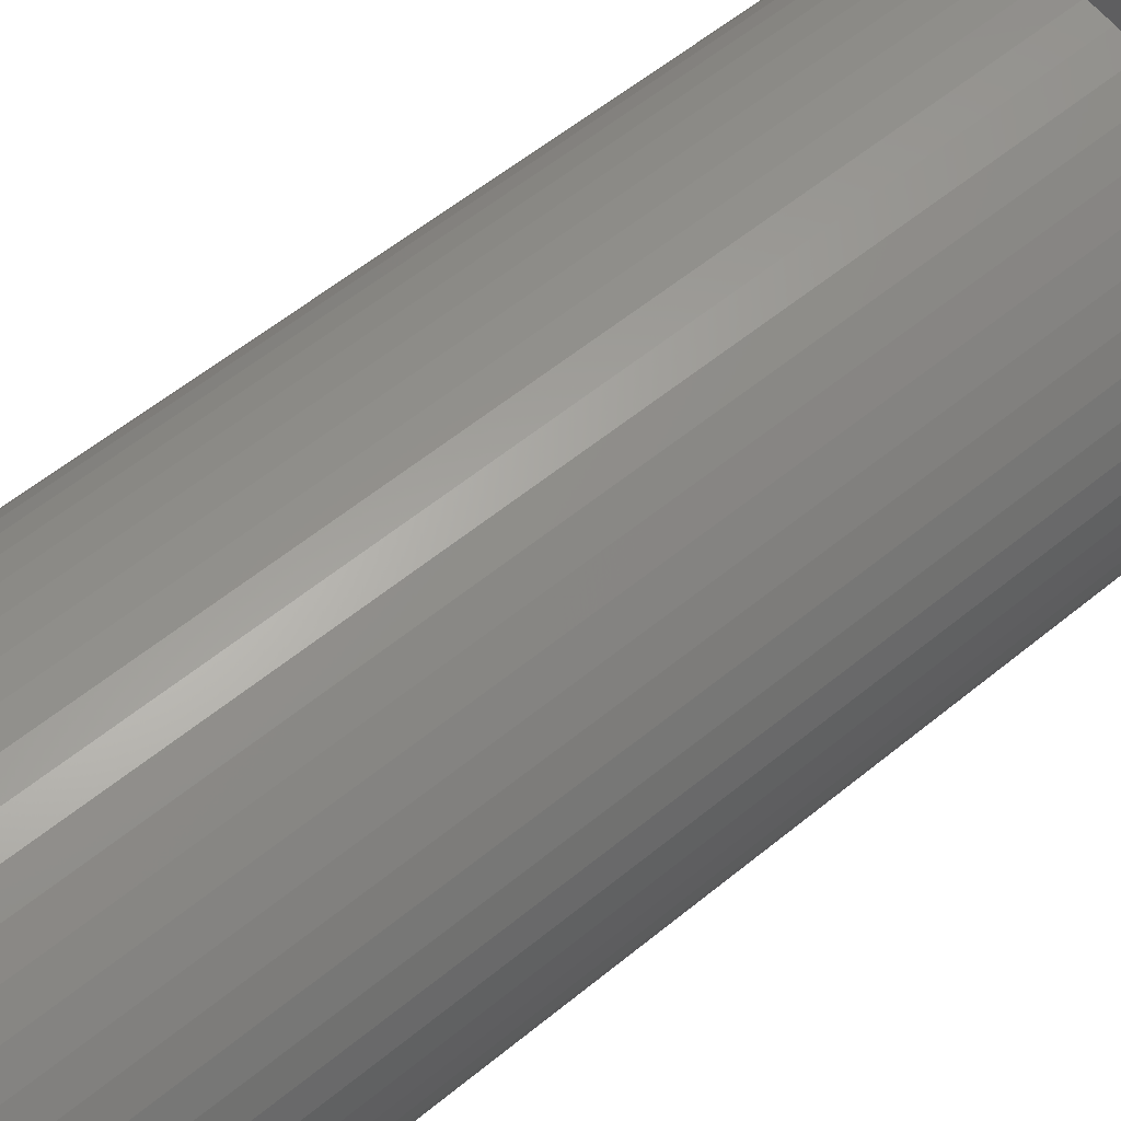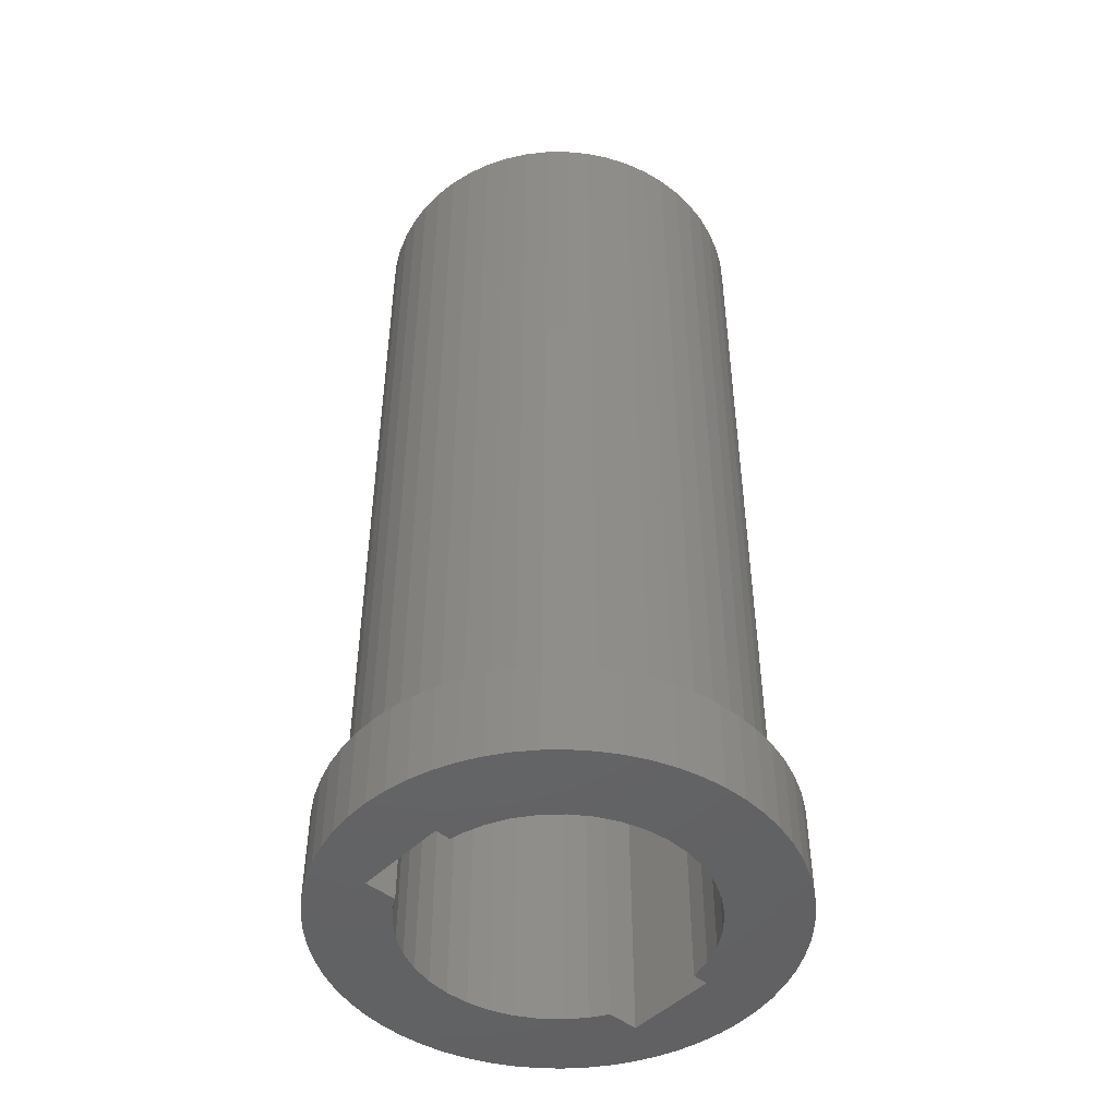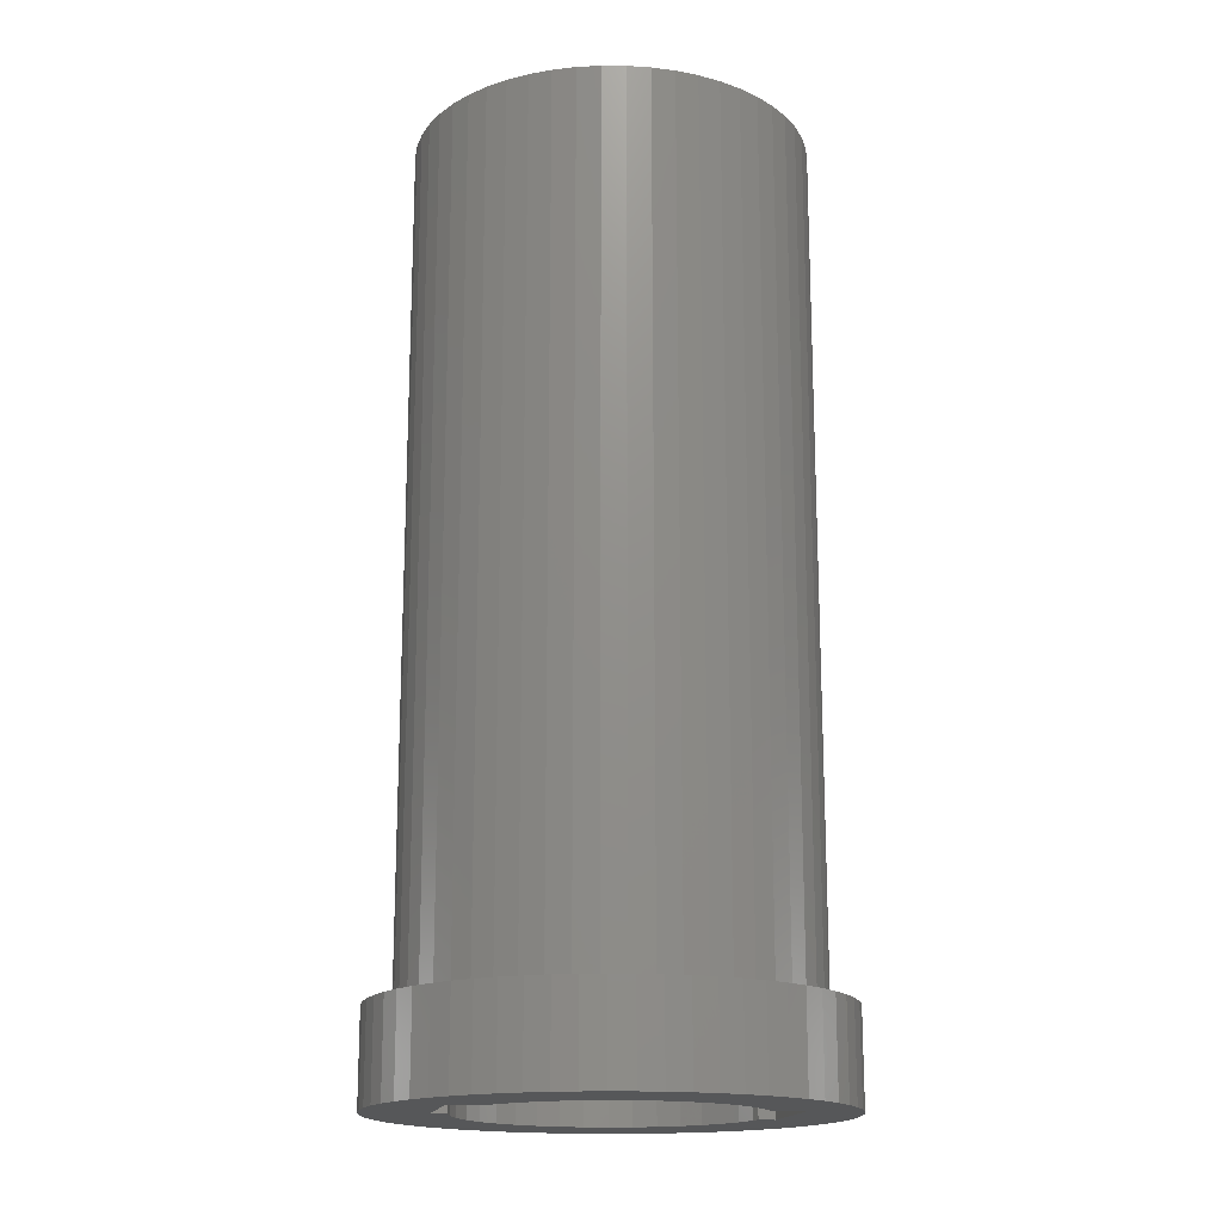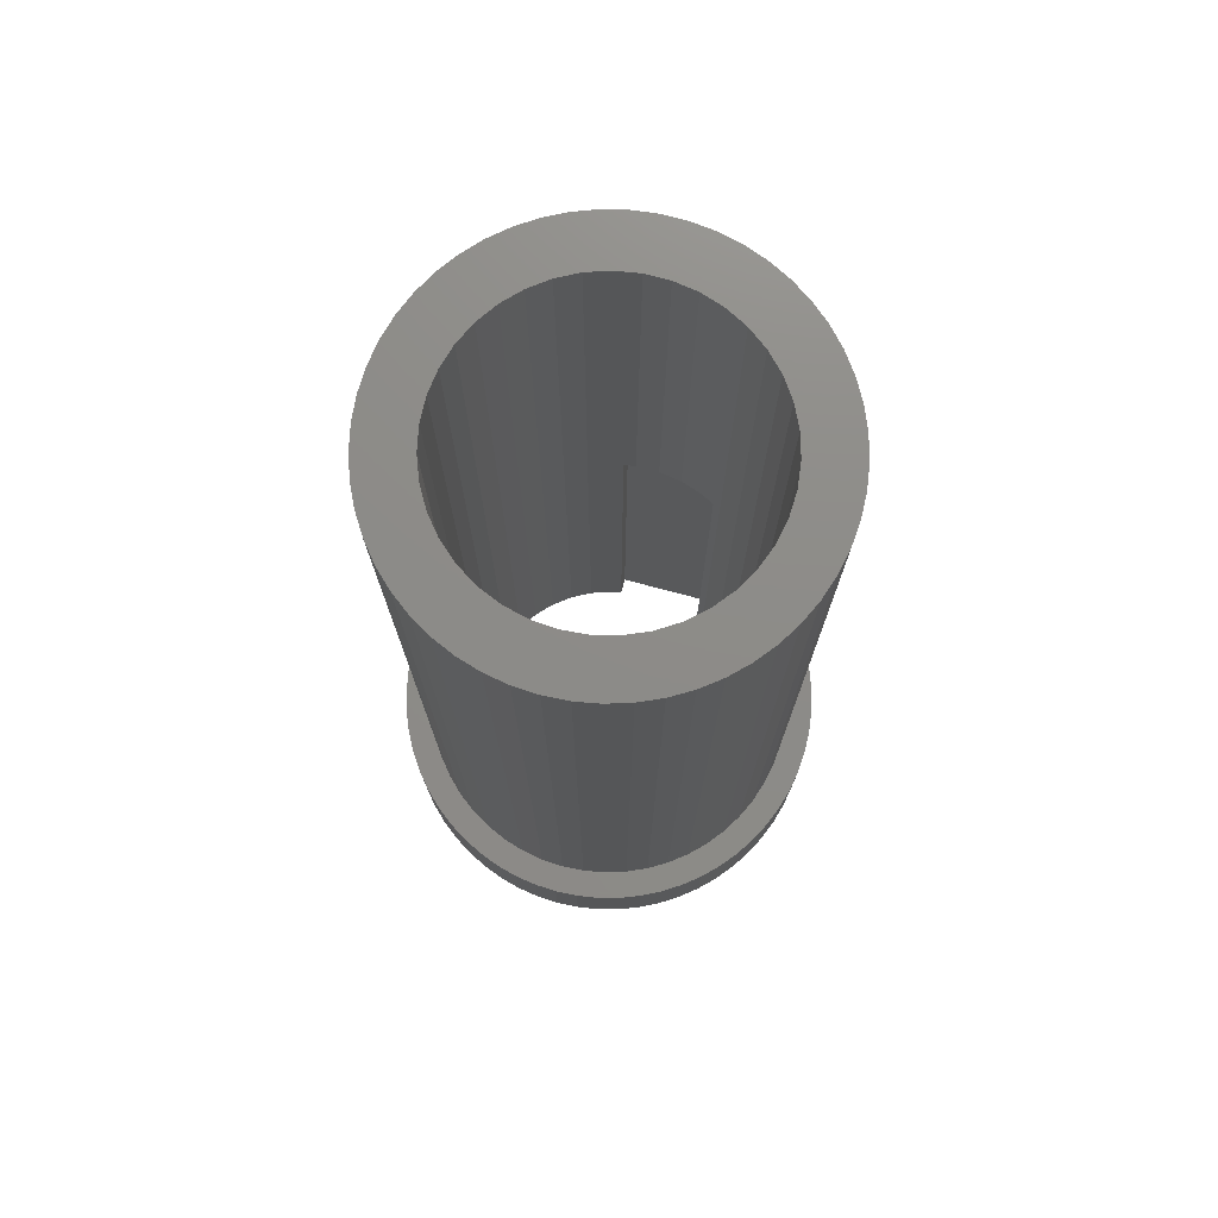
<metadata>
{"format":"stl","ext":"stl","renderer":"f3d","projection":"perspective","resolution":1024,"background":"white","views":[{"elev":56.7,"azim":49.3,"up":"+Y"},{"elev":-47.2,"azim":-42.0,"up":"+Z"},{"elev":-17.0,"azim":167.4,"up":"+Z"},{"elev":75.1,"azim":104.9,"up":"+Z"}]}
</metadata>
<code>
# stl→obj: 322 verts, 644 faces
v -4.794 -0.247 0
v -4.743 -0.739 0
v -4.794 -0.247 2
v -4.743 -0.739 2
v -4.794 0.247 0
v -4.743 0.739 0
v -4.642 1.222 0
v -4.491 1.693 0
v -4.294 2.146 0
v -4.05 2.576 0
v -3.764 2.979 0
v -3.438 3.35 0
v -3.075 3.686 0
v -2.68 3.982 0
v -2.256 4.237 0
v -1.808 4.446 0
v -3.4 1.5 0
v -1.342 4.609 0
v -2.32 2.056 0
v -0.37 4.786 0
v 0.124 4.798 0
v -1.55 2.685 0
v 0.616 4.76 0
v -1.099 2.899 0
v 1.103 4.672 0
v -0.62 3.037 0
v 1.577 4.534 0
v -0.125 3.097 0
v 2.035 4.347 0
v 0.374 3.077 0
v 2.471 4.115 0
v 0.862 2.978 0
v 2.881 3.839 0
v 1.329 2.801 0
v 3.261 3.523 0
v 1.761 2.551 0
v 3.605 3.169 0
v 2.147 2.236 0
v 3.912 2.781 0
v 2.478 1.862 0
v 4.177 2.364 0
v 2.708 1.5 0
v 4.398 1.922 0
v 3.4 1.5 0
v 4.573 1.46 0
v 2.94 -0.982 0
v 4.573 -1.46 0
v 2.745 -1.441 0
v 4.775 0.494 0
v 4.8 0 0
v 4.699 -0.982 0
v 4.398 -1.922 0
v 2.478 -1.862 0
v 4.177 -2.364 0
v 2.147 -2.236 0
v 3.912 -2.781 0
v 1.761 -2.551 0
v 3.605 -3.169 0
v 1.329 -2.801 0
v 3.261 -3.523 0
v 0.862 -2.978 0
v 2.881 -3.839 0
v 0.374 -3.077 0
v 2.471 -4.115 0
v -0.125 -3.097 0
v 2.035 -4.347 0
v -0.62 -3.037 0
v 1.577 -4.534 0
v -1.55 -2.685 0
v 1.103 -4.672 0
v 0.616 -4.76 0
v 0.124 -4.798 0
v -0.37 -4.786 0
v -0.861 -4.722 0
v -1.342 -4.609 0
v -1.808 -4.446 0
v -2.256 -4.237 0
v -2.68 -3.982 0
v -3.075 -3.686 0
v -3.438 -3.35 0
v -3.764 -2.979 0
v -4.05 -2.576 0
v -4.294 -2.146 0
v -4.491 -1.693 0
v -4.642 -1.222 0
v -3.4 -0.5 0
v -3.01 -0.742 0
v -3.049 -0.5 0
v -2.852 -1.215 0
v -2.62 -1.657 0
v -2.32 -2.056 0
v -1.961 -2.401 0
v -1.099 -2.899 0
v 4.775 -0.494 0
v 3.4 -0.5 0
v 3.059 -0.5 0
v 4.699 0.982 0
v -1.961 2.401 0
v -0.861 4.722 0
v -2.62 1.657 0
v -2.702 1.5 0
v -4.794 0.247 2
v -4.491 -1.693 2
v -4.642 -1.222 2
v -4.294 -2.146 2
v -4.05 -2.576 2
v -3.764 -2.979 2
v -3.438 -3.35 2
v -3.075 -3.686 2
v -3.844 -1.693 2
v -3.338 -2.549 2
v -3.616 -2.136 2
v -2.68 -3.982 2
v -2.646 -3.261 2
v -3.014 -2.926 2
v -2.256 -4.237 2
v 0.124 4.198 2
v 0.62 4.154 2
v 1.103 4.672 2
v -4.017 1.227 2
v -3.844 1.693 2
v -1.806 3.792 2
v -1.345 3.979 2
v -0.861 4.722 2
v -3.014 2.926 2
v -2.646 3.261 2
v -1.808 4.446 2
v -3.338 2.549 2
v -2.256 4.237 2
v -3.075 3.686 2
v -2.68 3.982 2
v -3.438 3.35 2
v -3.764 2.979 2
v -4.05 2.576 2
v -4.294 2.146 2
v -4.491 1.693 2
v -4.642 1.222 2
v -4.743 0.739 2
v 0.124 -4.198 2
v -0.373 -4.183 2
v 0.616 -4.76 2
v -4.193 0.249 2
v -4.134 0.743 2
v 4.2 0 2
v 4.171 -0.497 2
v 4.775 -0.494 2
v 1.107 4.051 2
v 1.577 4.534 2
v -0.865 4.11 2
v -0.37 4.786 2
v -2.242 3.552 2
v -1.342 4.609 2
v -0.373 4.183 2
v 0.616 4.76 2
v -3.616 2.136 2
v 0.124 4.798 2
v 2.035 4.347 2
v 1.578 3.892 2
v 2.471 4.115 2
v 4.171 0.497 2
v 4.8 0 2
v 2.028 3.678 2
v 2.881 3.839 2
v 2.449 3.412 2
v 3.261 3.523 2
v 2.835 3.099 2
v 3.605 3.169 2
v 3.182 2.742 2
v 3.912 2.781 2
v 3.484 2.346 2
v 4.177 2.364 2
v 3.737 1.918 2
v 4.398 1.922 2
v 3.937 1.462 2
v 4.573 1.46 2
v 4.082 0.987 2
v 4.699 0.982 2
v 4.775 0.494 2
v 4.699 -0.982 2
v 4.082 -0.987 2
v 4.573 -1.46 2
v 3.937 -1.462 2
v 4.398 -1.922 2
v 3.737 -1.918 2
v 4.177 -2.364 2
v 3.484 -2.346 2
v 3.912 -2.781 2
v 3.182 -2.742 2
v 3.605 -3.169 2
v 2.835 -3.099 2
v 3.261 -3.523 2
v 2.449 -3.412 2
v 2.881 -3.839 2
v 2.028 -3.678 2
v 2.471 -4.115 2
v 1.578 -3.892 2
v 2.035 -4.347 2
v 1.107 -4.051 2
v 1.577 -4.534 2
v 0.62 -4.154 2
v 1.103 -4.672 2
v 0.124 -4.798 2
v -0.865 -4.11 2
v -0.37 -4.786 2
v -1.345 -3.979 2
v -0.861 -4.722 2
v -1.806 -3.792 2
v -1.342 -4.609 2
v -2.242 -3.552 2
v -1.808 -4.446 2
v -4.017 -1.227 2
v -4.134 -0.743 2
v -4.193 -0.249 2
v -3.4 1.5 10
v -3.4 -0.5 10
v -2.702 1.5 10
v -2.852 1.215 20
v -2.852 1.215 10
v -2.62 1.657 20
v -2.32 2.056 20
v -1.961 2.401 20
v -1.55 2.685 20
v -1.099 2.899 20
v -0.62 3.037 20
v -0.125 3.097 20
v 0.374 3.077 20
v 0.862 2.978 20
v 1.329 2.801 20
v 1.761 2.551 20
v 2.147 2.236 20
v 2.478 1.862 20
v 2.708 1.5 10
v 2.745 1.441 10
v 2.745 1.441 20
v 3.4 1.5 10
v 3.4 -0.5 10
v 3.059 -0.5 10
v 2.94 -0.982 20
v 3.06 -0.497 20
v 3.06 -0.497 10
v 2.745 -1.441 20
v 2.478 -1.862 20
v 2.147 -2.236 20
v 1.761 -2.551 20
v 1.329 -2.801 20
v 0.862 -2.978 20
v 0.374 -3.077 20
v -0.125 -3.097 20
v -0.62 -3.037 20
v -1.099 -2.899 20
v -1.55 -2.685 20
v -1.961 -2.401 20
v -2.32 -2.056 20
v -2.62 -1.657 20
v -2.852 -1.215 20
v -3.01 -0.742 20
v -3.049 -0.5 10
v -3.09 -0.249 10
v -3.09 -0.249 20
v -4.193 -0.249 20
v -4.134 -0.743 20
v -4.193 0.249 20
v -4.017 -1.227 20
v -3.844 -1.693 20
v -3.616 -2.136 20
v -3.338 -2.549 20
v -3.014 -2.926 20
v -2.646 -3.261 20
v -2.242 -3.552 20
v -1.806 -3.792 20
v -1.345 -3.979 20
v -0.865 -4.11 20
v -0.373 -4.183 20
v 0.124 -4.198 20
v 0.62 -4.154 20
v 1.107 -4.051 20
v 1.578 -3.892 20
v 2.028 -3.678 20
v 2.449 -3.412 20
v 2.835 -3.099 20
v 3.182 -2.742 20
v 3.484 -2.346 20
v 3.737 -1.918 20
v 3.937 -1.462 20
v 4.082 -0.987 20
v 4.171 -0.497 20
v 4.2 0 20
v 4.171 0.497 20
v 4.082 0.987 20
v 3.937 1.462 20
v 3.737 1.918 20
v 3.484 2.346 20
v 3.182 2.742 20
v 2.835 3.099 20
v 2.449 3.412 20
v 2.028 3.678 20
v 1.578 3.892 20
v 1.107 4.051 20
v 0.62 4.154 20
v 0.124 4.198 20
v -0.373 4.183 20
v -0.865 4.11 20
v -1.345 3.979 20
v -1.806 3.792 20
v -2.242 3.552 20
v -2.646 3.261 20
v -3.014 2.926 20
v -3.338 2.549 20
v -3.616 2.136 20
v -3.844 1.693 20
v -4.017 1.227 20
v -4.134 0.743 20
v -3.01 0.742 10
v -3.09 0.249 10
v -3.01 0.742 20
v -3.09 0.249 20
v 3.1 0 20
v 3.06 0.497 20
v 2.94 0.982 20
v 2.94 0.982 10
v 3.1 0 10
v 3.06 0.497 10
f 1 2 3
f 3 2 4
f 1 5 2
f 2 5 6
f 2 6 7
f 2 7 8
f 2 8 9
f 2 9 10
f 2 10 11
f 2 11 12
f 2 12 13
f 2 13 14
f 2 14 15
f 2 15 16
f 17 16 18
f 19 20 21
f 22 21 23
f 24 23 25
f 26 25 27
f 28 27 29
f 30 29 31
f 32 31 33
f 34 33 35
f 36 35 37
f 38 37 39
f 40 39 41
f 42 41 43
f 44 43 45
f 46 47 48
f 44 49 50
f 46 51 47
f 48 47 52
f 53 52 54
f 55 54 56
f 57 56 58
f 59 58 60
f 61 60 62
f 63 62 64
f 65 64 66
f 67 66 68
f 69 68 70
f 2 70 71
f 2 71 72
f 2 72 73
f 2 73 74
f 2 74 75
f 2 75 76
f 2 76 77
f 2 77 78
f 2 78 79
f 2 79 80
f 2 80 81
f 2 81 82
f 2 82 83
f 2 83 84
f 2 84 85
f 2 16 17
f 86 2 17
f 87 2 88
f 2 86 88
f 89 2 87
f 90 2 89
f 91 2 90
f 69 2 92
f 2 91 92
f 93 68 69
f 2 69 70
f 67 68 93
f 65 66 67
f 61 62 63
f 63 64 65
f 44 94 95
f 96 51 46
f 55 56 57
f 59 60 61
f 57 58 59
f 96 95 51
f 95 94 51
f 44 50 94
f 44 97 49
f 44 45 97
f 48 52 53
f 53 54 55
f 98 21 22
f 24 25 26
f 22 23 24
f 26 27 28
f 17 18 99
f 17 99 20
f 17 20 19
f 19 21 98
f 17 19 100
f 17 100 101
f 28 29 30
f 32 33 34
f 34 35 36
f 36 37 38
f 38 39 40
f 40 41 42
f 42 43 44
f 30 31 32
f 1 3 5
f 5 3 102
f 102 3 4
f 103 102 104
f 104 102 4
f 105 102 103
f 106 102 105
f 107 102 106
f 108 102 107
f 109 102 108
f 110 102 109
f 111 112 113
f 114 115 116
f 117 118 119
f 120 121 102
f 122 123 124
f 125 126 127
f 128 125 129
f 130 102 131
f 132 102 130
f 133 102 132
f 134 102 133
f 135 102 134
f 136 102 135
f 137 102 136
f 138 102 137
f 139 140 141
f 142 143 102
f 144 145 146
f 118 147 148
f 123 149 150
f 151 122 152
f 153 117 154
f 131 155 129
f 131 102 155
f 155 128 129
f 129 125 127
f 127 126 152
f 126 151 152
f 121 155 102
f 152 122 124
f 124 123 150
f 150 149 156
f 156 153 154
f 154 117 119
f 119 118 148
f 149 153 156
f 148 147 157
f 157 158 159
f 160 144 161
f 159 162 163
f 143 120 102
f 163 164 165
f 165 166 167
f 167 168 169
f 169 170 171
f 171 172 173
f 173 174 175
f 175 176 177
f 177 160 178
f 161 144 146
f 147 158 157
f 146 145 179
f 158 162 159
f 179 180 181
f 162 164 163
f 181 182 183
f 164 166 165
f 183 184 185
f 166 168 167
f 185 186 187
f 168 170 169
f 187 188 189
f 170 172 171
f 189 190 191
f 172 174 173
f 191 192 193
f 174 176 175
f 193 194 195
f 176 160 177
f 195 196 197
f 160 161 178
f 197 198 199
f 198 200 199
f 199 200 201
f 201 139 141
f 145 180 179
f 141 140 202
f 180 182 181
f 202 203 204
f 182 184 183
f 204 205 206
f 184 186 185
f 206 207 208
f 186 188 187
f 208 209 210
f 188 190 189
f 210 114 116
f 116 115 113
f 115 111 113
f 113 112 109
f 112 110 109
f 211 212 102
f 110 211 102
f 140 203 202
f 203 205 204
f 205 207 206
f 207 209 208
f 212 213 102
f 190 192 191
f 192 194 193
f 194 196 195
f 196 198 197
f 209 114 210
f 200 139 201
f 213 142 102
f 2 85 4
f 4 85 104
f 85 84 104
f 104 84 103
f 84 83 103
f 103 83 105
f 83 82 105
f 105 82 106
f 82 81 106
f 106 81 107
f 81 80 107
f 107 80 108
f 108 80 79
f 109 108 79
f 109 79 78
f 113 109 78
f 113 78 77
f 116 113 77
f 116 77 76
f 210 116 76
f 210 76 75
f 208 210 75
f 208 75 74
f 206 208 74
f 206 74 73
f 204 206 73
f 204 73 72
f 202 204 72
f 202 72 71
f 141 202 71
f 141 71 70
f 201 141 70
f 201 70 68
f 199 201 68
f 199 68 66
f 197 199 66
f 197 66 64
f 195 197 64
f 195 64 62
f 193 195 62
f 193 62 60
f 191 193 60
f 191 60 58
f 189 191 58
f 189 58 56
f 187 189 56
f 187 56 54
f 185 187 54
f 185 54 52
f 183 185 52
f 183 52 47
f 181 183 47
f 181 47 51
f 179 181 51
f 179 51 94
f 146 179 94
f 146 94 50
f 161 146 50
f 50 49 178
f 161 50 178
f 49 97 177
f 178 49 177
f 97 45 175
f 177 97 175
f 45 43 173
f 175 45 173
f 43 41 171
f 173 43 171
f 41 39 169
f 171 41 169
f 39 37 167
f 169 39 167
f 37 35 165
f 167 37 165
f 33 163 35
f 35 163 165
f 31 159 33
f 33 159 163
f 29 157 31
f 31 157 159
f 27 148 29
f 29 148 157
f 25 119 27
f 27 119 148
f 23 154 25
f 25 154 119
f 21 156 23
f 23 156 154
f 20 150 21
f 21 150 156
f 99 124 20
f 20 124 150
f 18 152 99
f 99 152 124
f 16 127 18
f 18 127 152
f 15 129 16
f 16 129 127
f 14 131 15
f 15 131 129
f 13 130 14
f 14 130 131
f 12 132 13
f 13 132 130
f 11 133 12
f 12 133 132
f 10 134 11
f 11 134 133
f 9 135 10
f 10 135 134
f 8 136 9
f 9 136 135
f 7 137 8
f 8 137 136
f 6 138 7
f 7 138 137
f 5 102 6
f 6 102 138
f 17 214 215
f 86 17 215
f 101 216 214
f 17 101 214
f 217 218 216
f 219 217 216
f 101 100 216
f 100 219 216
f 219 100 19
f 220 219 19
f 220 19 98
f 221 220 98
f 221 98 22
f 222 221 22
f 222 22 24
f 223 222 24
f 223 24 26
f 224 223 26
f 224 26 28
f 225 224 28
f 225 28 30
f 226 225 30
f 226 30 32
f 227 226 32
f 227 32 34
f 228 227 34
f 228 34 36
f 229 228 36
f 229 36 38
f 230 229 38
f 38 40 230
f 230 40 231
f 40 42 231
f 231 42 232
f 231 232 233
f 231 233 234
f 44 235 232
f 42 44 232
f 235 44 236
f 236 44 95
f 236 95 237
f 237 95 96
f 46 238 96
f 237 238 239
f 96 238 237
f 237 239 240
f 48 241 46
f 46 241 238
f 53 242 48
f 48 242 241
f 55 243 53
f 53 243 242
f 57 244 55
f 55 244 243
f 59 245 57
f 57 245 244
f 61 246 59
f 59 246 245
f 63 247 61
f 61 247 246
f 65 248 63
f 63 248 247
f 67 249 65
f 65 249 248
f 93 250 67
f 67 250 249
f 69 251 93
f 93 251 250
f 92 252 69
f 69 252 251
f 91 253 92
f 92 253 252
f 91 90 254
f 253 91 254
f 90 89 255
f 254 90 255
f 89 87 256
f 255 89 256
f 257 258 259
f 87 257 256
f 256 257 259
f 88 257 87
f 257 88 215
f 215 88 86
f 213 212 260
f 260 212 261
f 213 260 142
f 142 260 262
f 212 211 261
f 261 211 263
f 211 110 263
f 263 110 264
f 110 112 264
f 264 112 265
f 112 111 265
f 265 111 266
f 111 115 266
f 266 115 267
f 267 115 114
f 268 267 114
f 268 114 209
f 269 268 209
f 269 209 207
f 270 269 207
f 270 207 205
f 271 270 205
f 271 205 203
f 272 271 203
f 272 203 140
f 273 272 140
f 273 140 139
f 274 273 139
f 274 139 200
f 275 274 200
f 275 200 198
f 276 275 198
f 276 198 196
f 277 276 196
f 277 196 194
f 278 277 194
f 278 194 192
f 279 278 192
f 279 192 190
f 280 279 190
f 280 190 188
f 281 280 188
f 281 188 186
f 282 281 186
f 282 186 184
f 283 282 184
f 283 184 182
f 284 283 182
f 284 182 180
f 285 284 180
f 285 180 145
f 286 285 145
f 286 145 144
f 287 286 144
f 144 160 288
f 287 144 288
f 160 176 289
f 288 160 289
f 176 174 290
f 289 176 290
f 174 172 291
f 290 174 291
f 172 170 292
f 291 172 292
f 170 168 293
f 292 170 293
f 168 166 294
f 293 168 294
f 164 295 166
f 166 295 294
f 162 296 164
f 164 296 295
f 158 297 162
f 162 297 296
f 147 298 158
f 158 298 297
f 118 299 147
f 147 299 298
f 117 300 118
f 118 300 299
f 153 301 117
f 117 301 300
f 149 302 153
f 153 302 301
f 123 303 149
f 149 303 302
f 122 304 123
f 123 304 303
f 151 305 122
f 122 305 304
f 126 306 151
f 151 306 305
f 125 307 126
f 126 307 306
f 128 308 125
f 125 308 307
f 155 309 128
f 128 309 308
f 121 310 155
f 155 310 309
f 120 311 121
f 121 311 310
f 143 312 120
f 120 312 311
f 142 262 143
f 143 262 312
f 216 218 214
f 214 218 313
f 313 314 214
f 314 258 214
f 258 257 214
f 214 257 215
f 315 313 218
f 217 315 218
f 262 260 261
f 264 262 263
f 263 262 261
f 265 262 264
f 266 262 265
f 267 262 266
f 268 262 267
f 269 262 268
f 270 262 269
f 271 262 270
f 272 262 271
f 253 262 272
f 254 255 262
f 242 243 282
f 241 242 283
f 238 241 284
f 239 238 285
f 228 229 294
f 219 220 262
f 224 225 298
f 221 222 300
f 302 262 301
f 303 262 302
f 304 262 303
f 305 262 304
f 306 262 305
f 307 262 306
f 308 262 307
f 309 262 308
f 310 262 309
f 311 262 310
f 312 262 311
f 248 249 275
f 316 315 262
f 317 239 286
f 229 230 293
f 225 226 297
f 227 228 295
f 223 224 299
f 222 223 300
f 301 262 220
f 301 221 300
f 301 220 221
f 300 223 299
f 299 224 298
f 298 225 297
f 217 219 262
f 297 226 296
f 296 227 295
f 295 228 294
f 294 229 293
f 226 227 296
f 293 230 292
f 292 231 291
f 318 317 287
f 291 234 290
f 315 217 262
f 290 319 289
f 289 318 288
f 287 317 286
f 230 231 292
f 286 239 285
f 231 234 291
f 285 238 284
f 234 319 290
f 284 241 283
f 319 318 289
f 283 242 282
f 318 287 288
f 282 243 281
f 243 244 281
f 281 244 280
f 279 245 278
f 278 246 277
f 277 247 276
f 276 248 275
f 275 249 274
f 249 250 274
f 274 251 273
f 273 252 272
f 252 253 272
f 254 262 253
f 255 256 262
f 251 252 273
f 250 251 274
f 245 246 278
f 246 247 277
f 247 248 276
f 256 259 262
f 244 245 279
f 244 279 280
f 259 316 262
f 233 320 234
f 234 320 319
f 236 240 235
f 236 237 240
f 235 321 322
f 322 320 235
f 320 233 235
f 233 232 235
f 321 235 240
f 240 239 321
f 321 239 317
f 259 258 314
f 316 259 314
f 316 314 313
f 315 316 313
f 322 321 318
f 318 321 317
f 320 322 319
f 319 322 318

</code>
